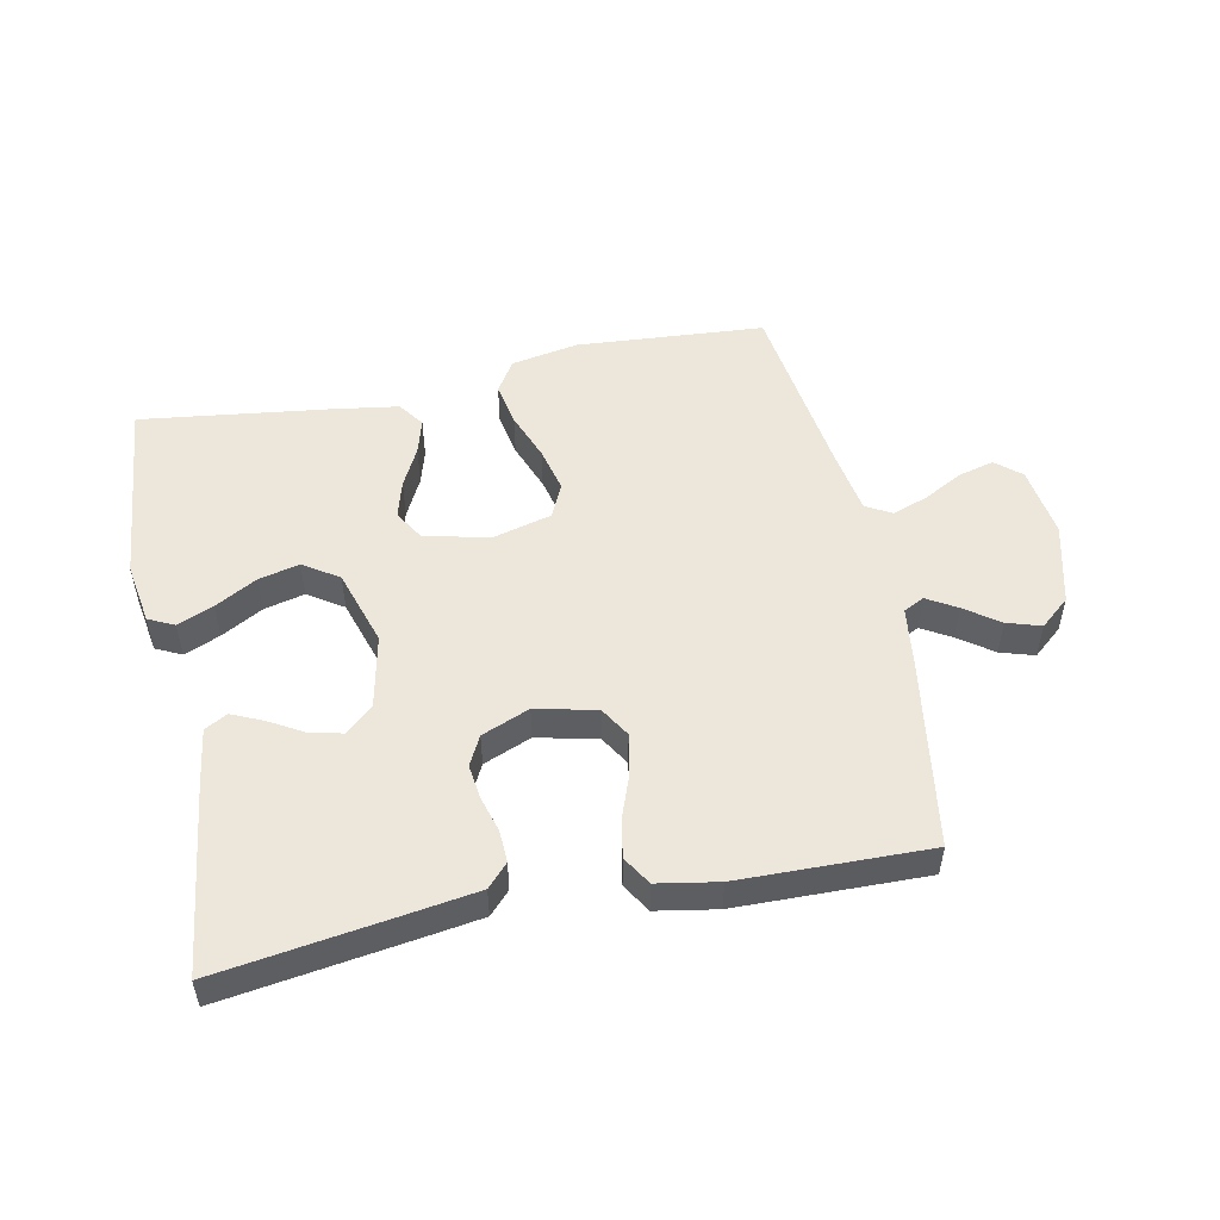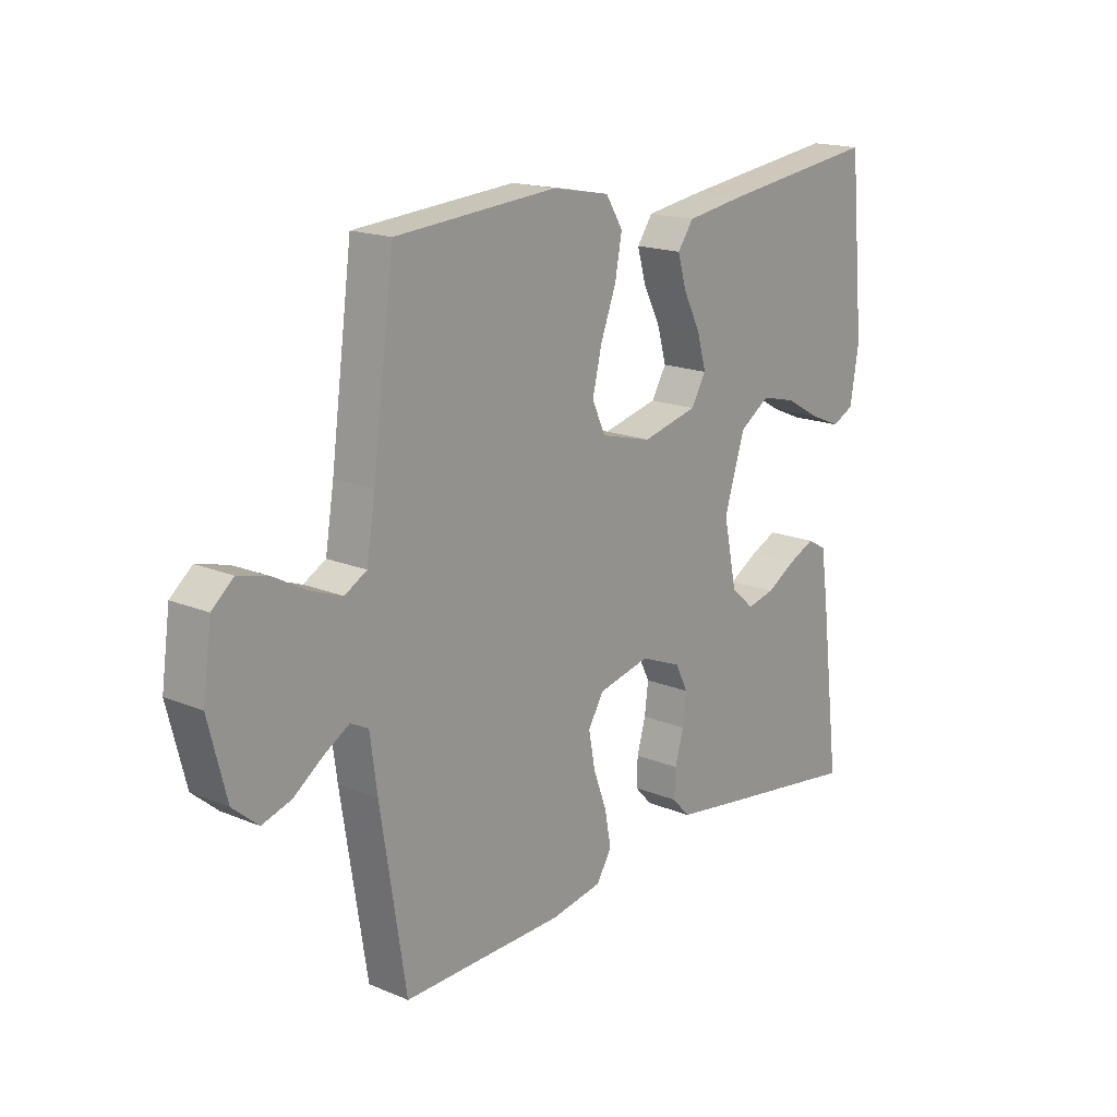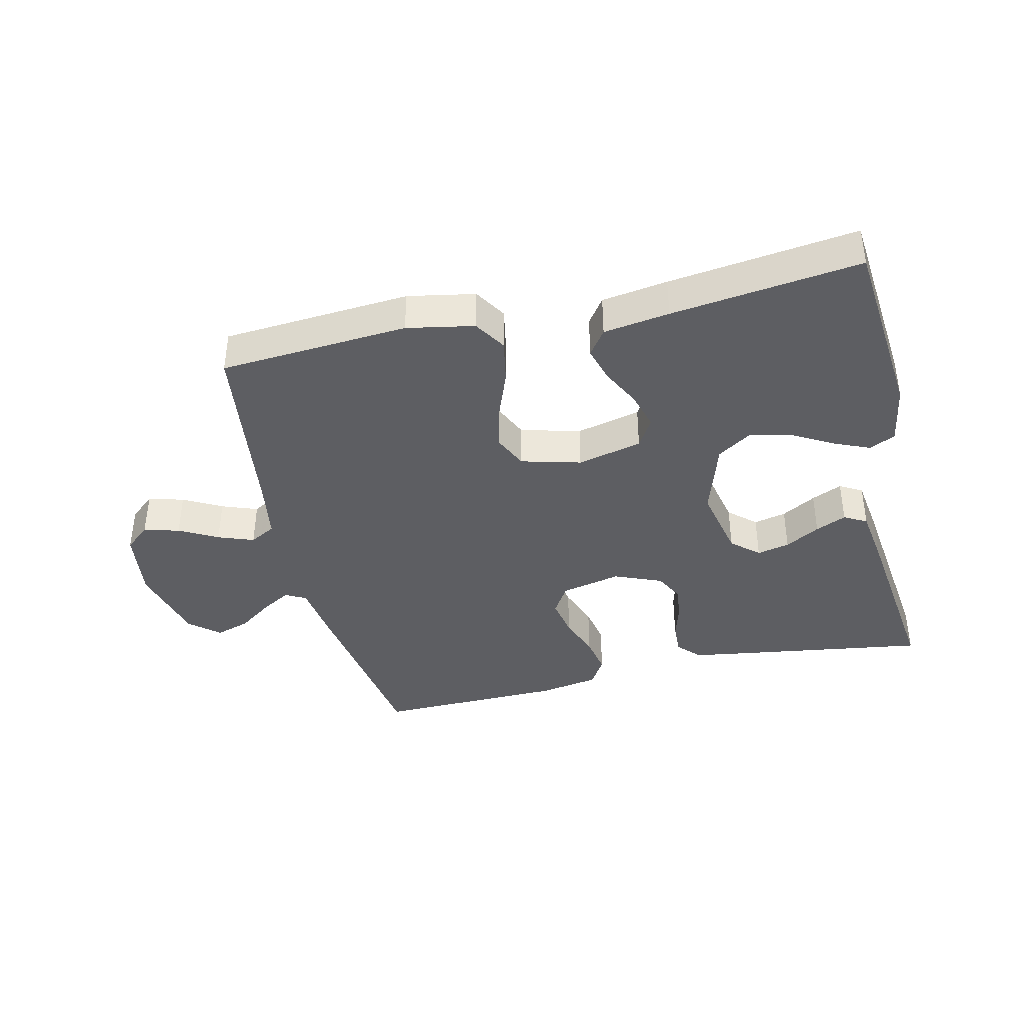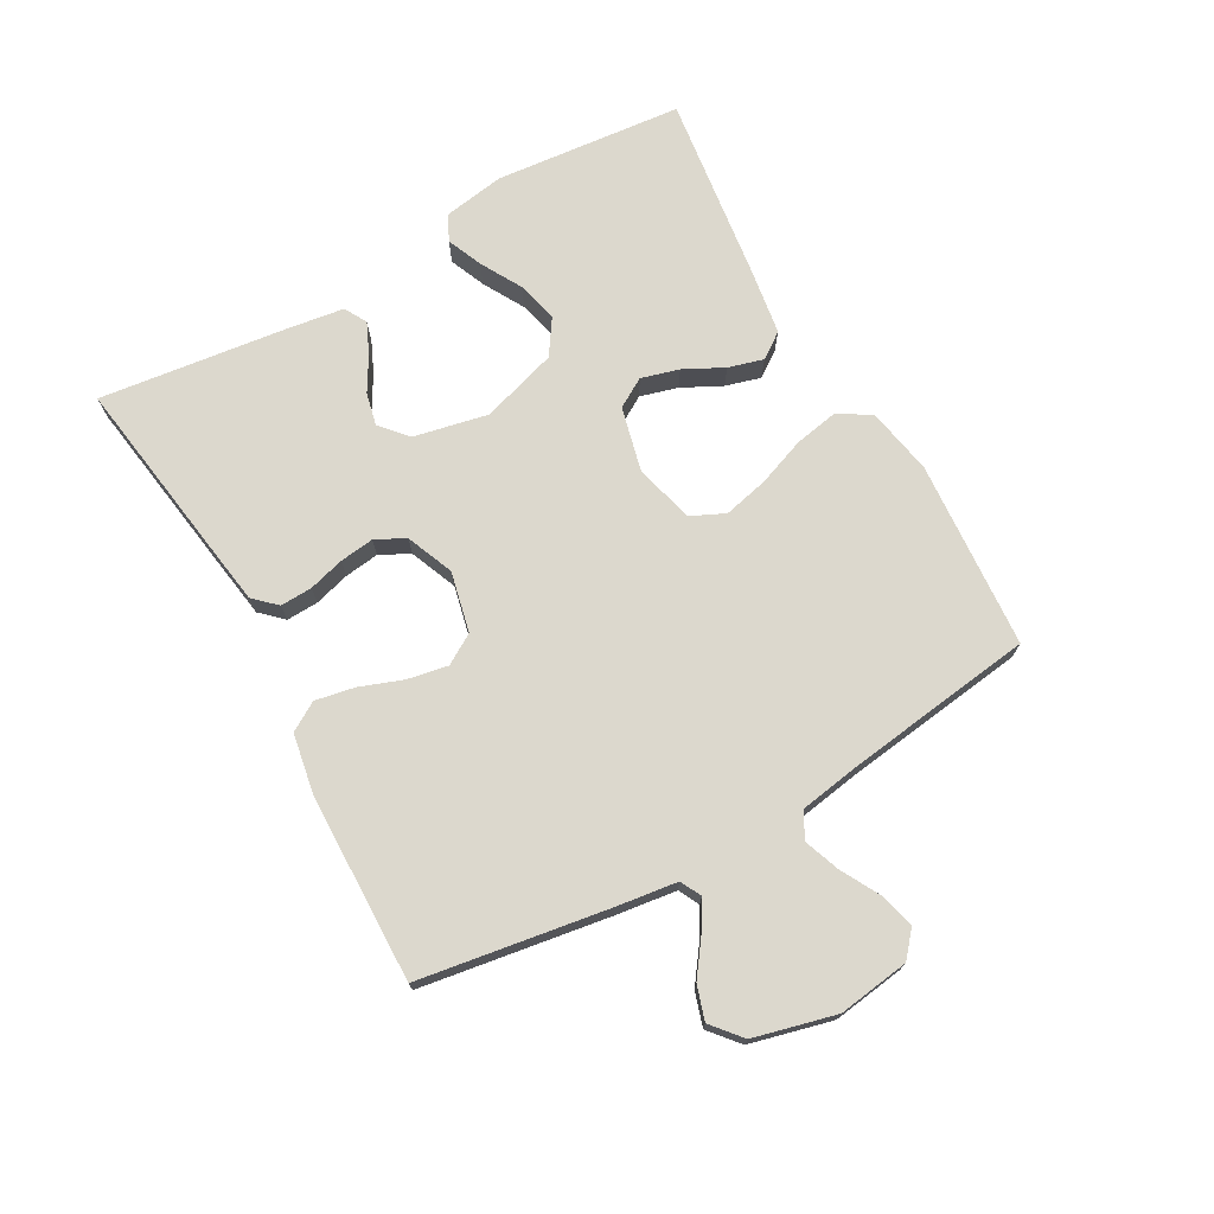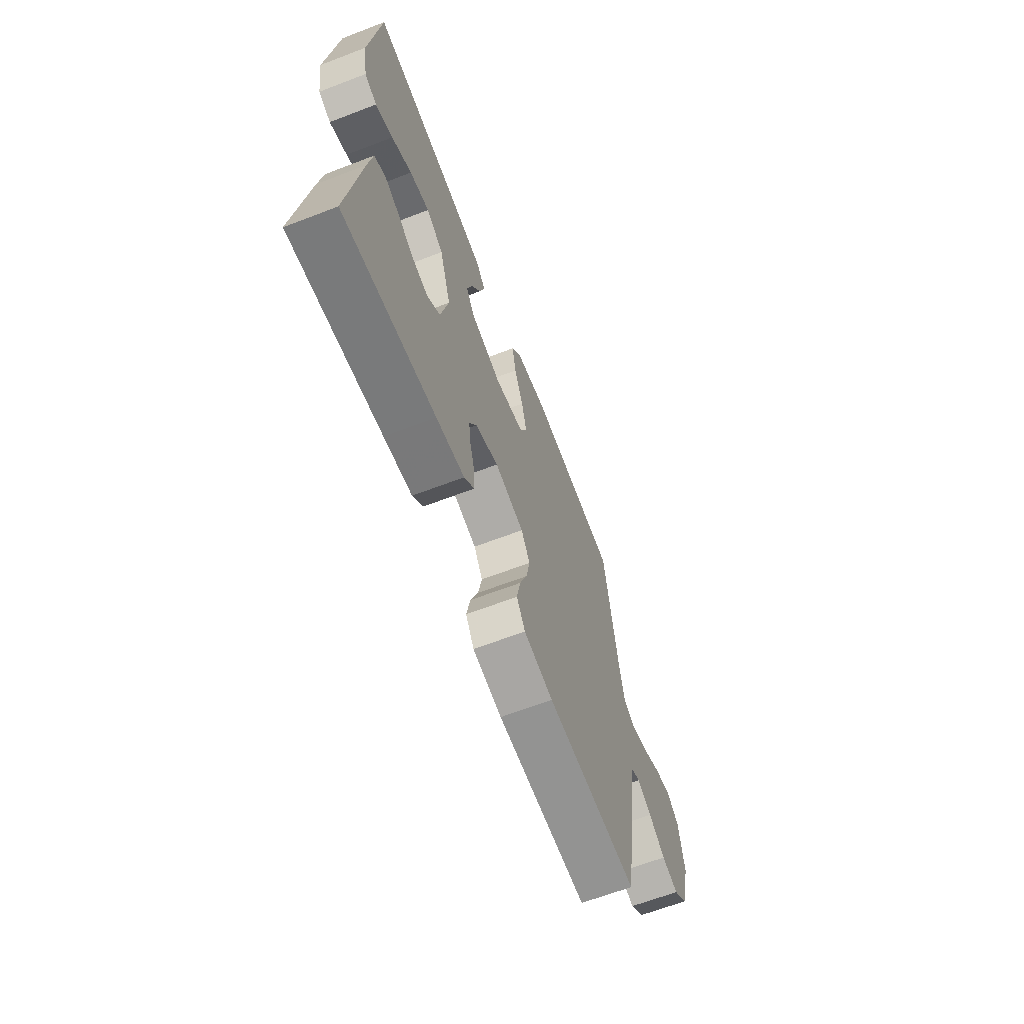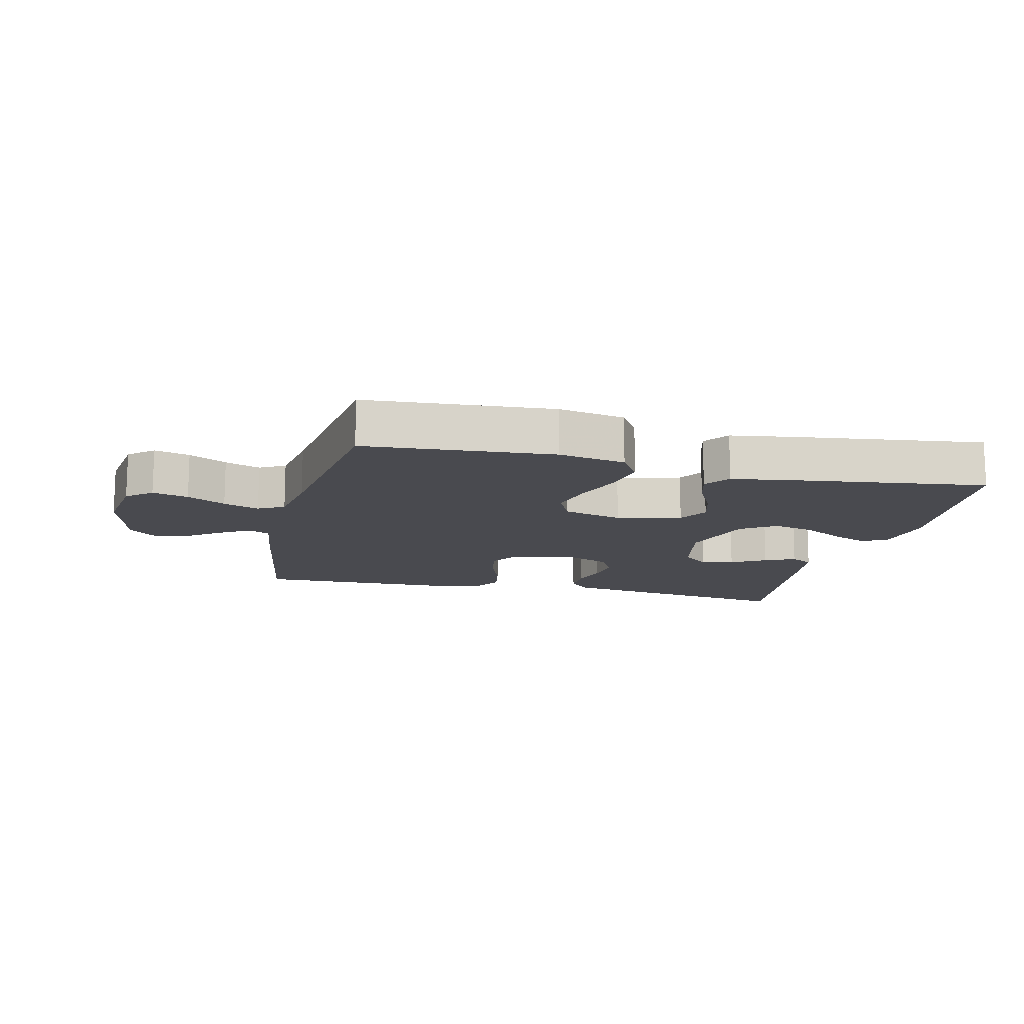
<metadata>
{"format":"obj","ext":"obj","renderer":"f3d","projection":"perspective","resolution":1024,"background":"white","views":[{"elev":51.6,"azim":168.4,"up":"+Y"},{"elev":17.4,"azim":-50.5,"up":"+Z"},{"elev":-39.4,"azim":13.0,"up":"+Y"},{"elev":72.5,"azim":-119.3,"up":"+Y"},{"elev":-65.6,"azim":111.0,"up":"+Z"},{"elev":-13.5,"azim":-13.4,"up":"+Y"}]}
</metadata>
<code>
v -0.5 0.07 0.5
v -0.2 0.07 0.522
v -0.093 0.07 0.502
v -0.061 0.07 0.451
v -0.074 0.07 0.381
v -0.103 0.07 0.304
v -0.12 0.07 0.232
v -0.095 0.07 0.178
v 0 0.07 0.153
v 0.103 0.07 0.178
v 0.131 0.07 0.225
v 0.114 0.07 0.285
v 0.082 0.07 0.348
v 0.066 0.07 0.404
v 0.095 0.07 0.445
v 0.2 0.07 0.461
v 0.5 0.07 0.5
v 0.529 0.07 0.2
v 0.513 0.07 0.102
v 0.472 0.07 0.082
v 0.415 0.07 0.106
v 0.349 0.07 0.143
v 0.284 0.07 0.159
v 0.228 0.07 0.122
v 0.19 0.07 0
v 0.215 0.07 -0.118
v 0.258 0.07 -0.156
v 0.31 0.07 -0.144
v 0.365 0.07 -0.112
v 0.414 0.07 -0.09
v 0.45 0.07 -0.11
v 0.463 0.07 -0.2
v 0.5 0.07 -0.5
v 0.2 0.07 -0.456
v 0.108 0.07 -0.442
v 0.075 0.07 -0.407
v 0.077 0.07 -0.356
v 0.093 0.07 -0.299
v 0.1 0.07 -0.244
v 0.076 0.07 -0.197
v 0 0.07 -0.166
v -0.096 0.07 -0.188
v -0.125 0.07 -0.236
v -0.113 0.07 -0.3
v -0.088 0.07 -0.368
v -0.076 0.07 -0.431
v -0.104 0.07 -0.477
v -0.2 0.07 -0.494
v -0.5 0.07 -0.5
v -0.547 0.07 -0.2
v -0.56 0.07 -0.103
v -0.593 0.07 -0.086
v -0.64 0.07 -0.114
v -0.694 0.07 -0.153
v -0.748 0.07 -0.17
v -0.795 0.07 -0.13
v -0.828 0.07 0
v -0.812 0.07 0.114
v -0.772 0.07 0.148
v -0.715 0.07 0.133
v -0.654 0.07 0.1
v -0.597 0.07 0.079
v -0.556 0.07 0.102
v -0.54 0.07 0.2
v -0.5 0 0.5
v -0.2 0 0.522
v -0.093 0 0.502
v -0.061 0 0.451
v -0.074 0 0.381
v -0.103 0 0.304
v -0.12 0 0.232
v -0.095 0 0.178
v 0 0 0.153
v 0.103 0 0.178
v 0.131 0 0.225
v 0.114 0 0.285
v 0.082 0 0.348
v 0.066 0 0.404
v 0.095 0 0.445
v 0.2 0 0.461
v 0.5 0 0.5
v 0.529 0 0.2
v 0.513 0 0.102
v 0.472 0 0.082
v 0.415 0 0.106
v 0.349 0 0.143
v 0.284 0 0.159
v 0.228 0 0.122
v 0.19 0 0
v 0.215 0 -0.118
v 0.258 0 -0.156
v 0.31 0 -0.144
v 0.365 0 -0.112
v 0.414 0 -0.09
v 0.45 0 -0.11
v 0.463 0 -0.2
v 0.5 0 -0.5
v 0.2 0 -0.456
v 0.108 0 -0.442
v 0.075 0 -0.407
v 0.077 0 -0.356
v 0.093 0 -0.299
v 0.1 0 -0.244
v 0.076 0 -0.197
v 0 0 -0.166
v -0.096 0 -0.188
v -0.125 0 -0.236
v -0.113 0 -0.3
v -0.088 0 -0.368
v -0.076 0 -0.431
v -0.104 0 -0.477
v -0.2 0 -0.494
v -0.5 0 -0.5
v -0.547 0 -0.2
v -0.56 0 -0.103
v -0.593 0 -0.086
v -0.64 0 -0.114
v -0.694 0 -0.153
v -0.748 0 -0.17
v -0.795 0 -0.13
v -0.828 0 0
v -0.812 0 0.114
v -0.772 0 0.148
v -0.715 0 0.133
v -0.654 0 0.1
v -0.597 0 0.079
v -0.556 0 0.102
v -0.54 0 0.2
f 58 59 60 61
f 58 61 62
f 57 58 62
f 56 57 62
f 53 54 55 56
f 52 53 56 62
f 51 52 62 63
f 44 45 46 47
f 43 44 47 48
f 35 36 37 38
f 35 38 39
f 34 35 39
f 33 34 39
f 32 33 39 40
f 28 29 30 31
f 28 31 32
f 27 28 32
f 19 20 21 22
f 17 18 19 22
f 17 22 23
f 16 17 23 24
f 12 13 14 15
f 11 12 15 16
f 3 4 5 6
f 3 6 7
f 64 1 2 3
f 64 3 7
f 63 64 7 8
f 51 63 8 9
f 50 51 9 10
f 43 48 49 50
f 42 43 50 10
f 41 42 10 11
f 27 32 40 41
f 26 27 41
f 25 26 41 11
f 11 16 24 25
f 125 124 123 122
f 126 125 122
f 126 122 121
f 126 121 120
f 120 119 118 117
f 126 120 117 116
f 127 126 116 115
f 111 110 109 108
f 112 111 108 107
f 102 101 100 99
f 103 102 99
f 103 99 98
f 103 98 97
f 104 103 97 96
f 95 94 93 92
f 96 95 92
f 96 92 91
f 86 85 84 83
f 86 83 82 81
f 87 86 81
f 88 87 81 80
f 79 78 77 76
f 80 79 76 75
f 70 69 68 67
f 71 70 67
f 67 66 65 128
f 71 67 128
f 72 71 128 127
f 73 72 127 115
f 74 73 115 114
f 114 113 112 107
f 74 114 107 106
f 75 74 106 105
f 105 104 96 91
f 105 91 90
f 75 105 90 89
f 89 88 80 75
f 1 65 66 2
f 2 66 67 3
f 3 67 68 4
f 4 68 69 5
f 5 69 70 6
f 6 70 71 7
f 7 71 72 8
f 8 72 73 9
f 9 73 74 10
f 10 74 75 11
f 11 75 76 12
f 12 76 77 13
f 13 77 78 14
f 14 78 79 15
f 15 79 80 16
f 16 80 81 17
f 17 81 82 18
f 18 82 83 19
f 19 83 84 20
f 20 84 85 21
f 21 85 86 22
f 22 86 87 23
f 23 87 88 24
f 24 88 89 25
f 25 89 90 26
f 26 90 91 27
f 27 91 92 28
f 28 92 93 29
f 29 93 94 30
f 30 94 95 31
f 31 95 96 32
f 32 96 97 33
f 33 97 98 34
f 34 98 99 35
f 35 99 100 36
f 36 100 101 37
f 37 101 102 38
f 38 102 103 39
f 39 103 104 40
f 40 104 105 41
f 41 105 106 42
f 42 106 107 43
f 43 107 108 44
f 44 108 109 45
f 45 109 110 46
f 46 110 111 47
f 47 111 112 48
f 48 112 113 49
f 49 113 114 50
f 50 114 115 51
f 51 115 116 52
f 52 116 117 53
f 53 117 118 54
f 54 118 119 55
f 55 119 120 56
f 56 120 121 57
f 57 121 122 58
f 58 122 123 59
f 59 123 124 60
f 60 124 125 61
f 61 125 126 62
f 62 126 127 63
f 63 127 128 64
f 64 128 65 1

</code>
